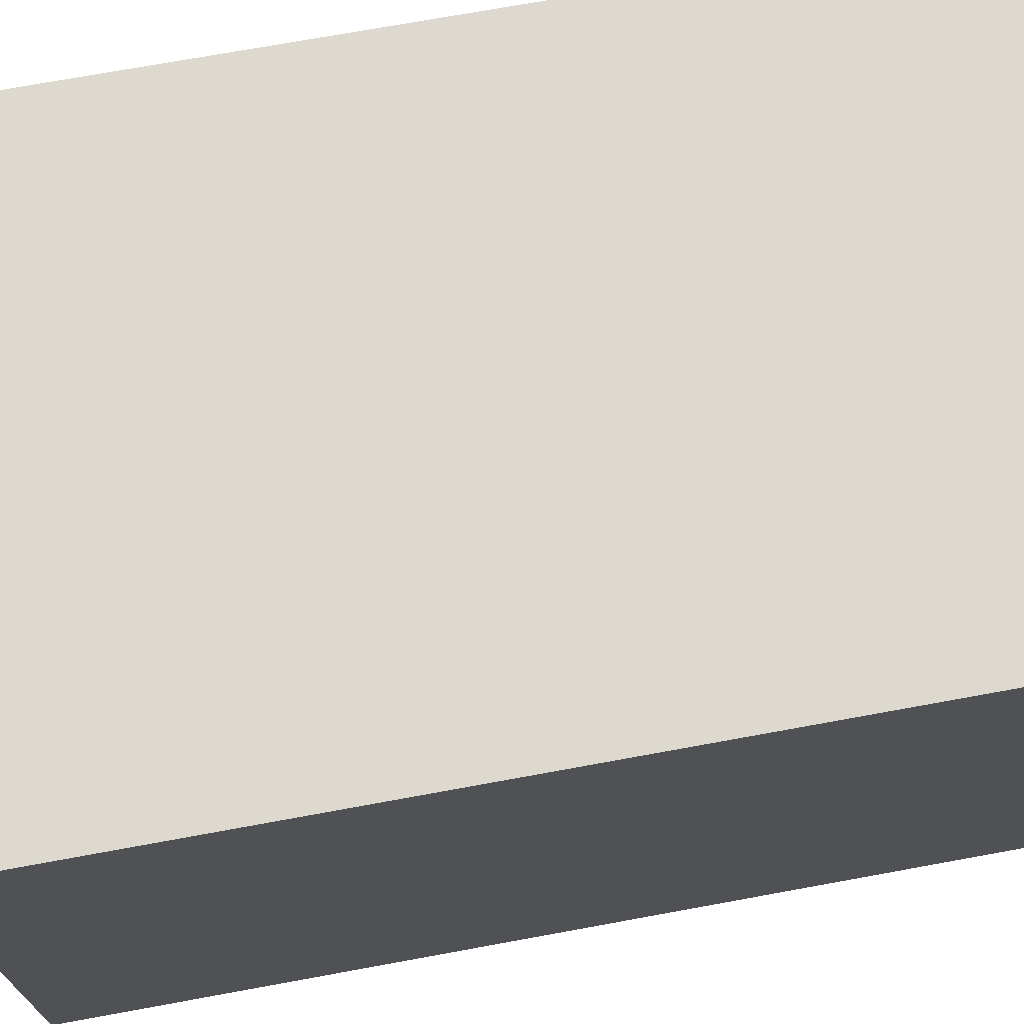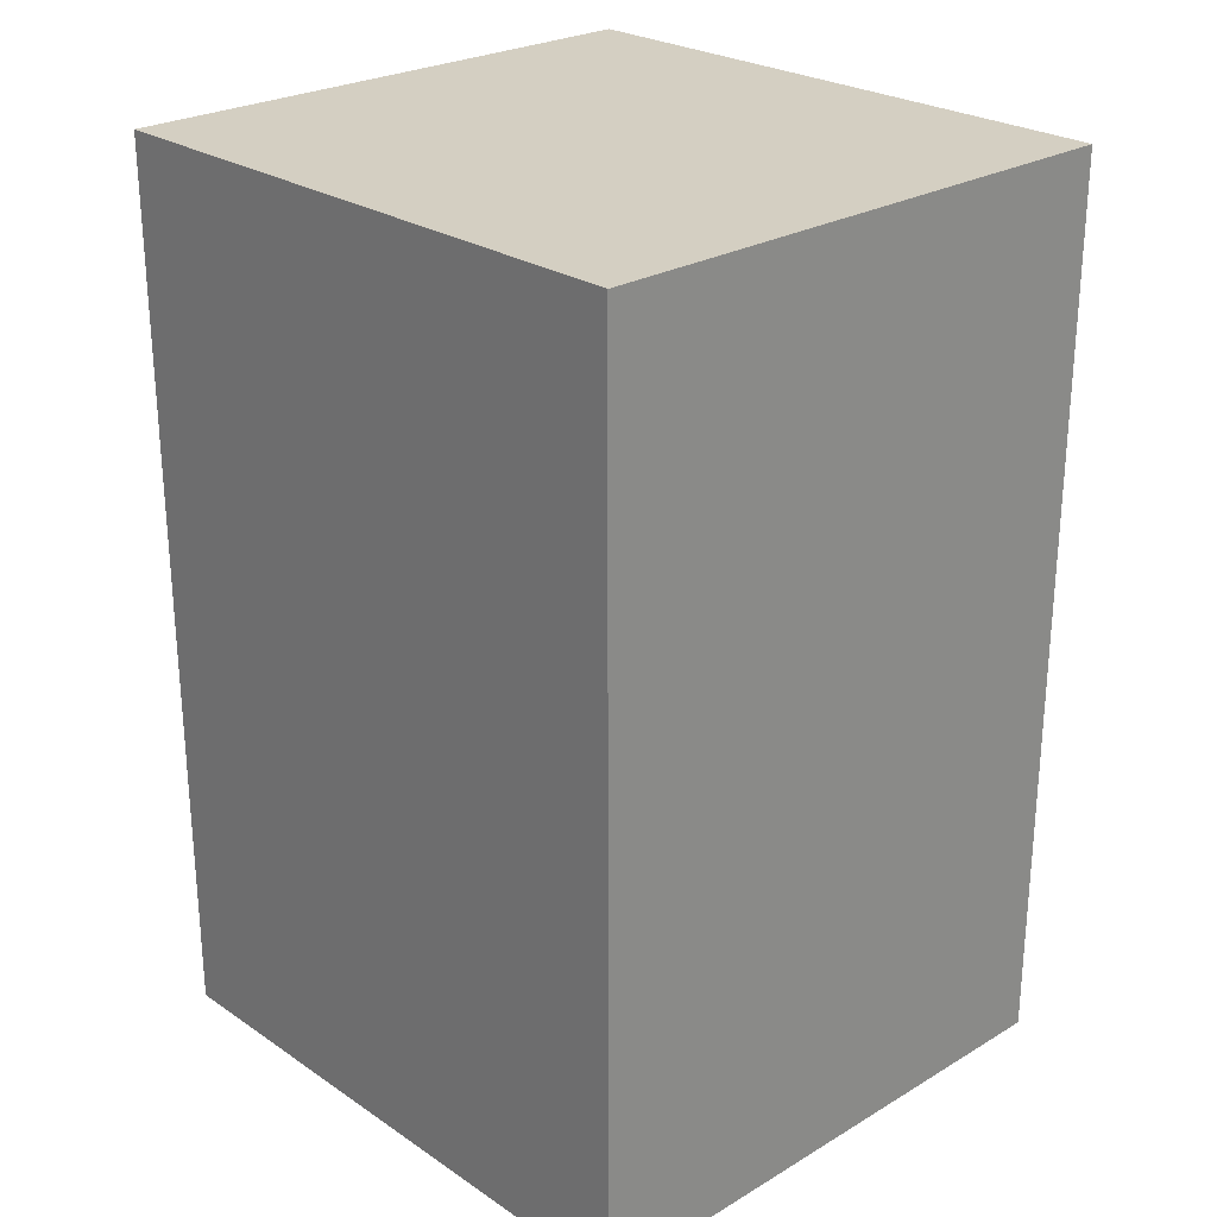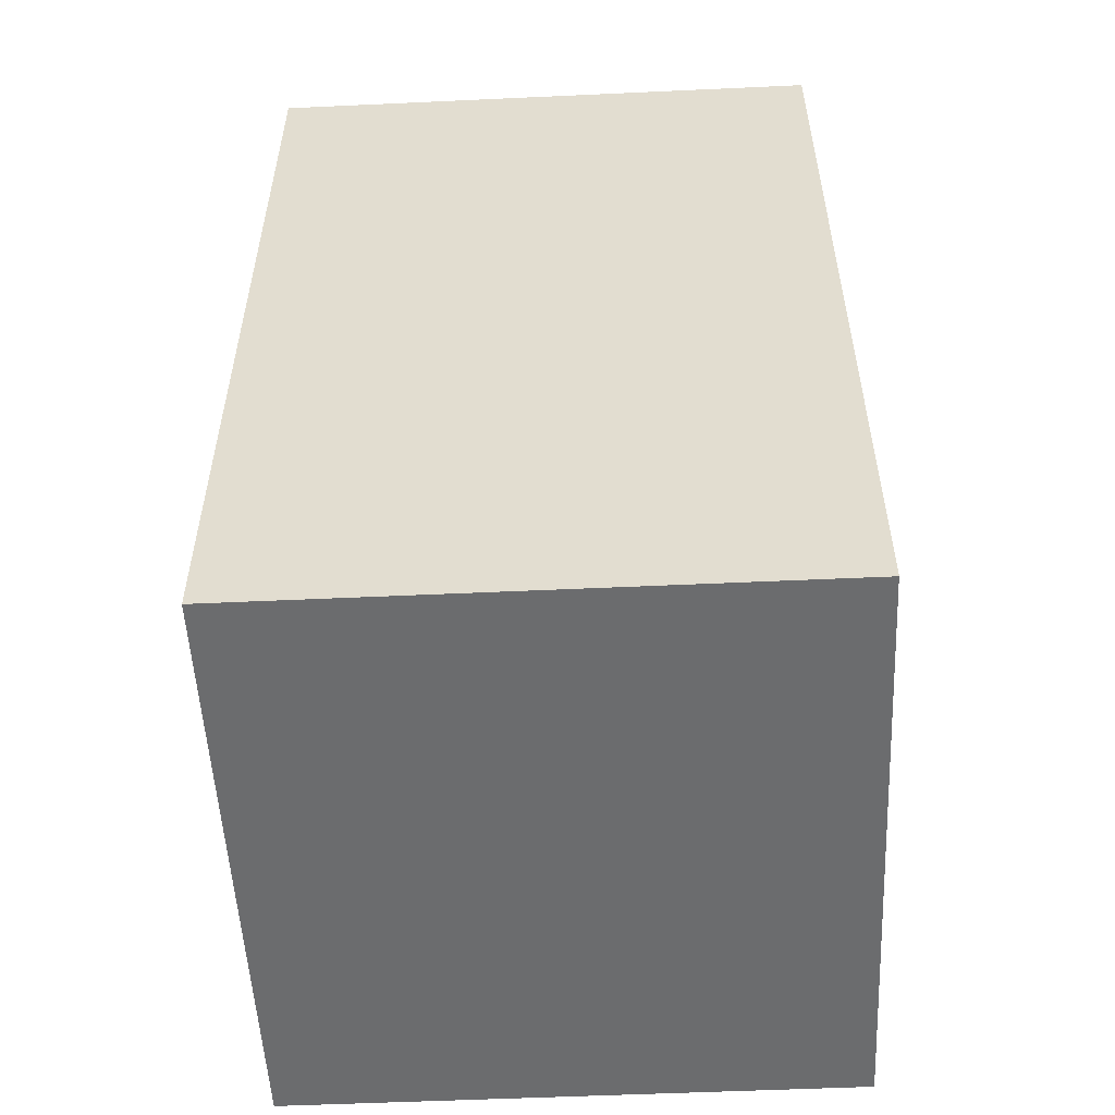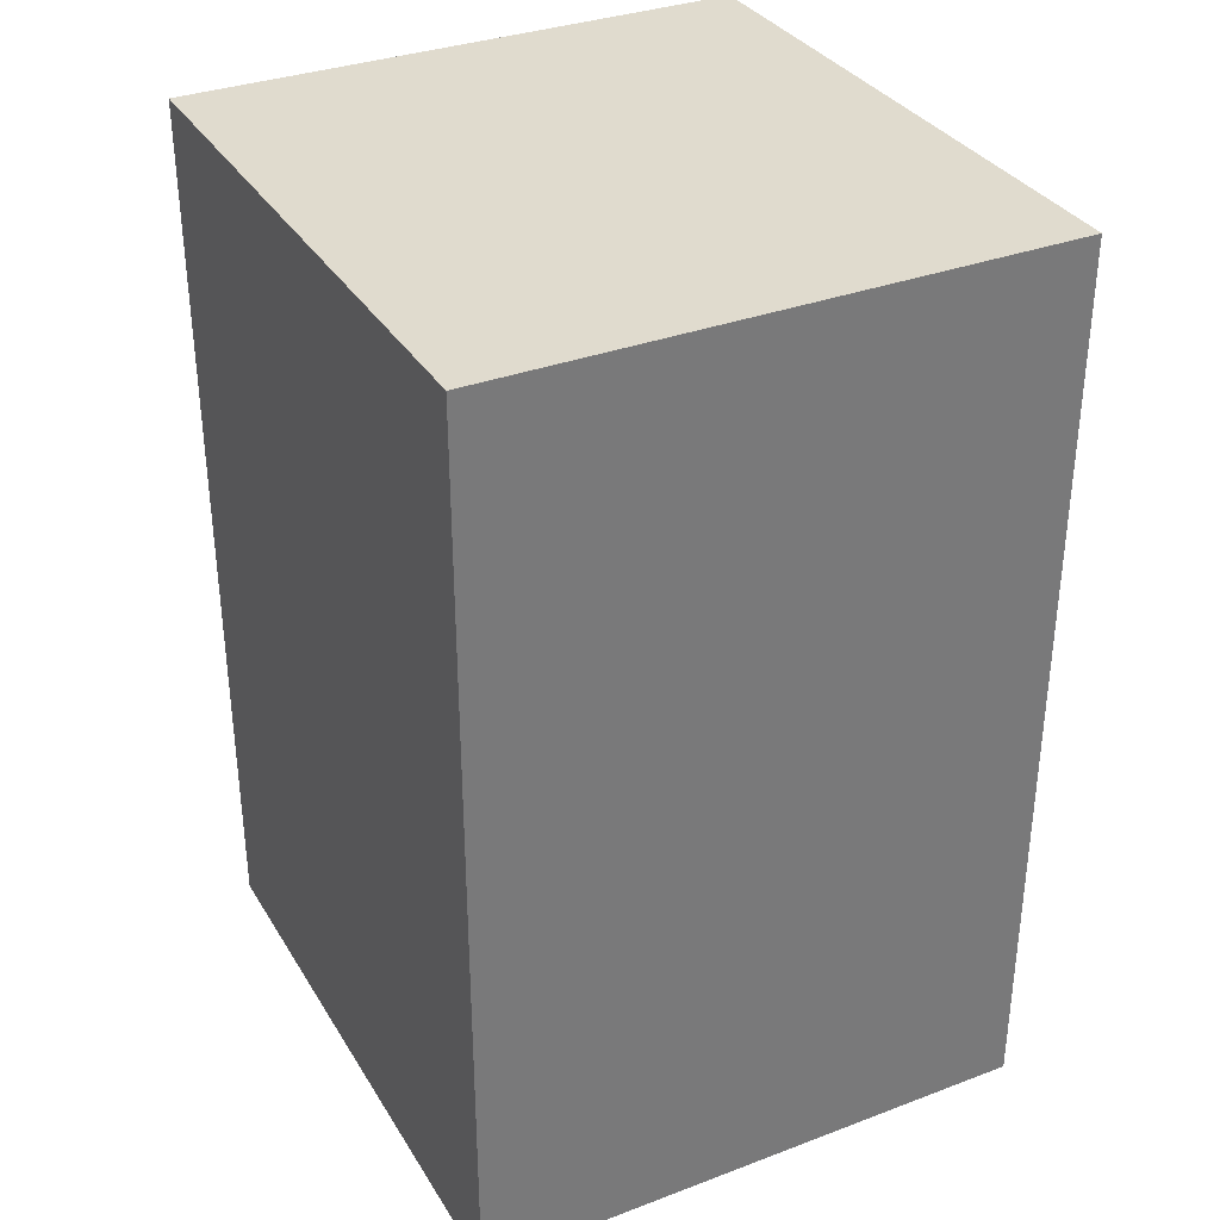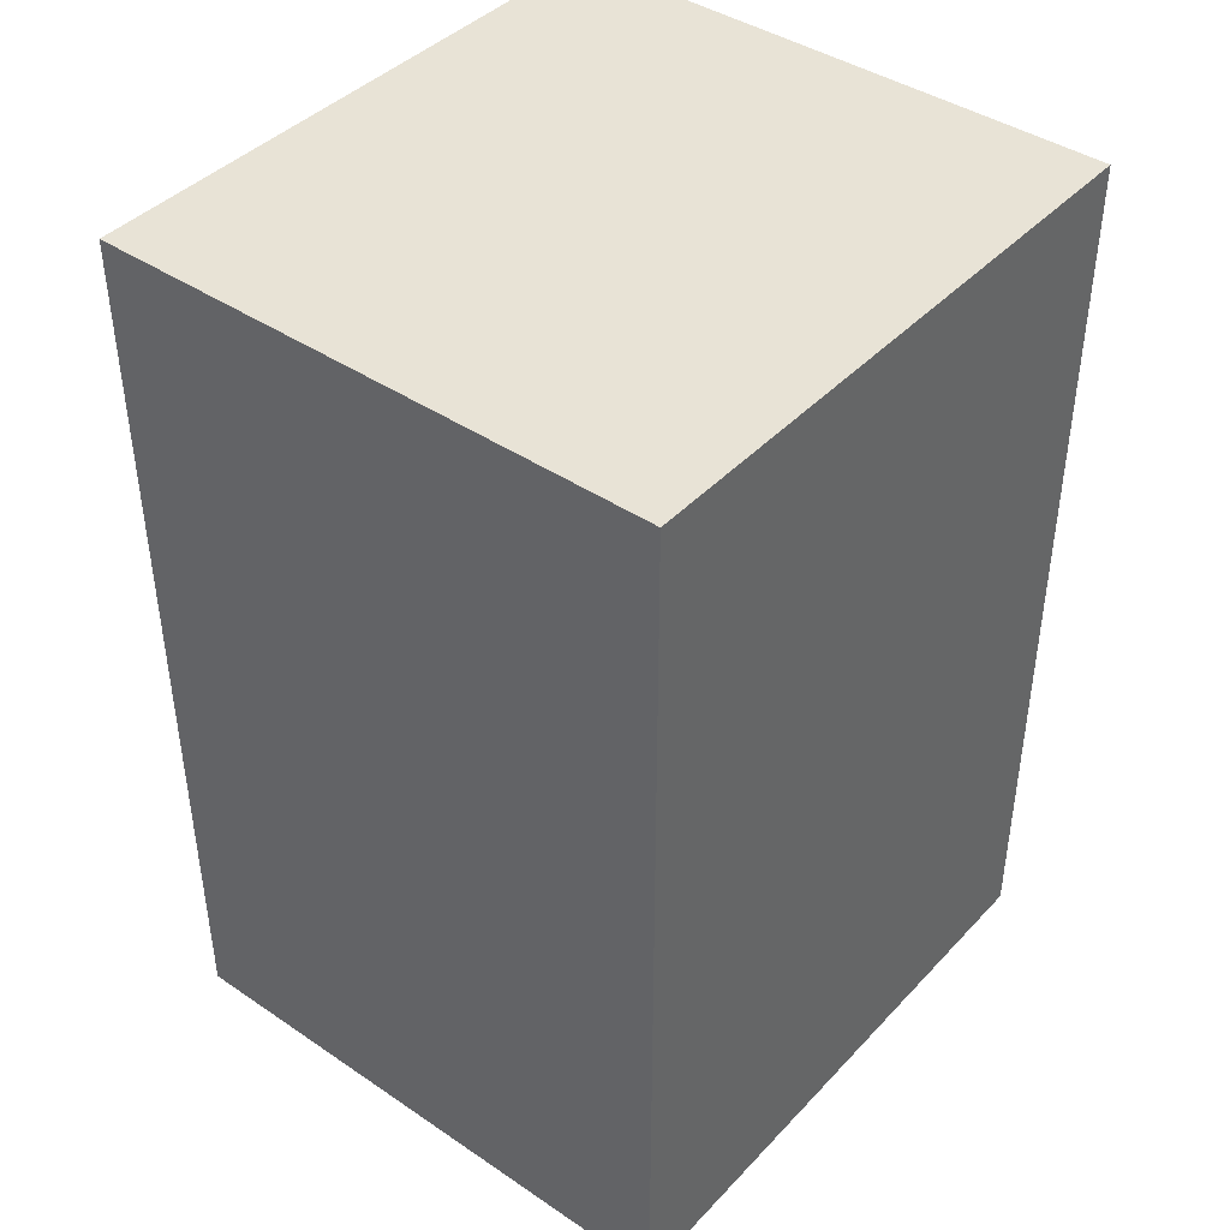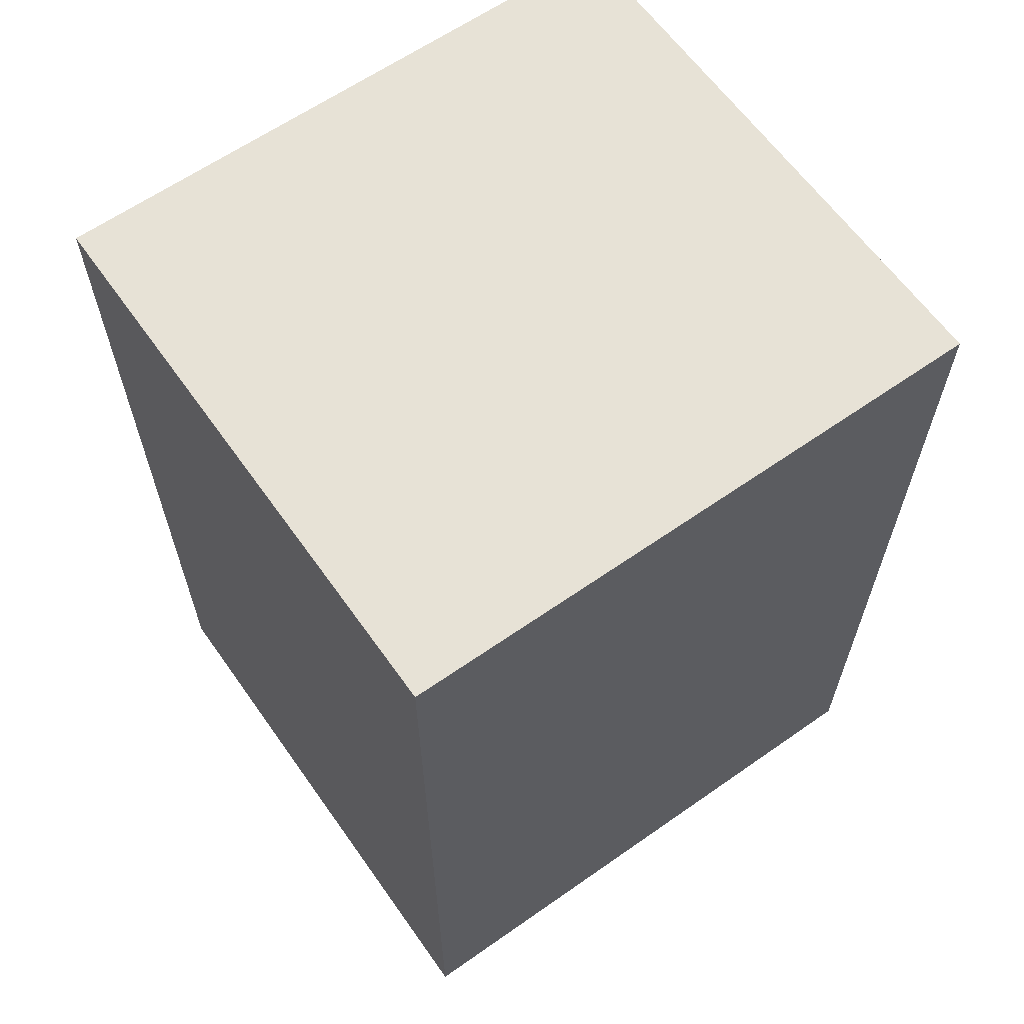
<metadata>
{"format":"obj","ext":"obj","renderer":"f3d","projection":"perspective","resolution":1024,"background":"white","views":[{"elev":71.5,"azim":-100.4,"up":"+Y"},{"elev":25.6,"azim":-43.3,"up":"+Z"},{"elev":-53.6,"azim":-177.2,"up":"+Z"},{"elev":33.7,"azim":152.9,"up":"+Z"},{"elev":41.9,"azim":-141.0,"up":"+Z"},{"elev":62.9,"azim":-125.3,"up":"+Z"}]}
</metadata>
<code>
o
v -0.7 0 1.3
v -0.7 0 -1.4
v -0.7 0.5 0.8
v -0.7 0.5 -0.5
v -0.7 1 0.8
v -0.7 1 0.4
v -0.7 1 -0.1
v -0.7 1 -0.5
v -0.7 1.5 0.4
v -0.7 1.5 -0.1
v -0.7 1.8 1.3
v -0.7 1.8 -1.4
v 1 0 1.3
v 1 0 -1.4
v 1 0.5 0.6
v 1 0.5 -0.9
v 1 1 0.6
v 1 1 0.1
v 1 1 -0.4
v 1 1 -0.9
v 1 1.5 0.1
v 1 1.5 -0.4
v 1 1.8 1.3
v 1 1.8 -1.4
v -0.7 0 1.3
v -0.7 1.8 1.3
v -0.6 0.5 1.3
v -0.6 1 1.3
v -0.1 1 1.3
v -0.1 1.5 1.3
v 0 1.2 1.3
v 0 1.5 1.3
v 0 1.8 1.3
v 0.3 1.2 1.3
v 0.3 1.5 1.3
v 0.3 1.8 1.3
v 0.4 1 1.3
v 0.4 1.5 1.3
v 0.9 0.5 1.3
v 0.9 1 1.3
v 1 0 1.3
v 1 1.8 1.3
v -0.7 0 -1.4
v -0.7 1.8 -1.4
v -0.2 1 -1.4
v -0.2 1.3 -1.4
v 0 1.3 -1.4
v 0 1.8 -1.4
v 0.1 1.3 -1.4
v 0.1 1.6 -1.4
v 0.3 1.6 -1.4
v 0.3 1.8 -1.4
v 0.4 1.3 -1.4
v 0.4 1.6 -1.4
v 0.7 1 -1.4
v 0.7 1.3 -1.4
v 1 0 -1.4
v 1 1.8 -1.4
v -0.7 0 1.3
v 1 0 1.3
v -0.7 0 -1.4
v 1 0 -1.4
v -0.7 1.8 1.3
v 0 1.8 1.3
v 0.3 1.8 1.3
v 1 1.8 1.3
v 0.1 1.8 0.6
v 0.3 1.8 0.6
v 0.6 1.8 0.6
v -0.4 1.8 0.1
v 0 1.8 0.1
v 0.1 1.8 0.1
v -0.4 1.8 -0.4
v 0 1.8 -0.4
v 0.1 1.8 -0.4
v 0.1 1.8 -0.9
v 0.3 1.8 -0.9
v 0.6 1.8 -0.9
v -0.7 1.8 -1.4
v 0 1.8 -1.4
v 0.3 1.8 -1.4
v 1 1.8 -1.4
f 3 2 1
f 4 2 3
f 5 3 1
f 5 4 3
f 6 4 5
f 7 4 6
f 8 2 4
f 8 4 7
f 9 7 6
f 9 6 5
f 10 8 7
f 10 7 9
f 11 5 1
f 11 9 5
f 11 10 9
f 12 2 8
f 12 10 11
f 12 8 10
f 13 14 15
f 15 14 16
f 13 15 17
f 15 16 17
f 17 16 18
f 18 16 19
f 16 14 20
f 19 16 20
f 18 19 21
f 17 18 21
f 19 20 22
f 21 19 22
f 13 17 23
f 17 21 23
f 21 22 23
f 20 14 24
f 23 22 24
f 22 20 24
f 27 26 25
f 28 26 27
f 29 28 27
f 29 26 28
f 30 26 29
f 31 30 29
f 32 26 30
f 32 30 31
f 33 26 32
f 34 31 29
f 34 32 31
f 35 33 32
f 35 32 34
f 36 33 35
f 37 29 27
f 37 34 29
f 37 35 34
f 38 36 35
f 38 35 37
f 39 27 25
f 39 37 27
f 40 38 37
f 40 37 39
f 41 39 25
f 41 40 39
f 42 36 38
f 42 40 41
f 42 38 40
f 43 44 45
f 45 44 46
f 45 46 47
f 46 44 47
f 47 44 48
f 45 47 49
f 47 48 49
f 49 48 50
f 49 50 51
f 50 48 51
f 51 48 52
f 45 49 53
f 49 51 53
f 51 52 54
f 53 51 54
f 43 45 55
f 45 53 55
f 53 54 56
f 55 53 56
f 43 55 57
f 55 56 57
f 54 52 58
f 57 56 58
f 56 54 58
f 61 60 59
f 62 60 61
f 64 65 67
f 65 66 68
f 67 65 68
f 68 66 69
f 63 64 70
f 64 67 71
f 70 64 71
f 67 68 72
f 71 67 72
f 63 70 73
f 70 71 73
f 71 72 74
f 73 71 74
f 72 68 75
f 74 72 75
f 74 75 76
f 75 68 76
f 68 69 77
f 76 68 77
f 69 66 78
f 77 69 78
f 73 74 79
f 63 73 79
f 76 77 80
f 79 74 80
f 74 76 80
f 77 78 81
f 80 77 81
f 78 66 82
f 81 78 82

</code>
